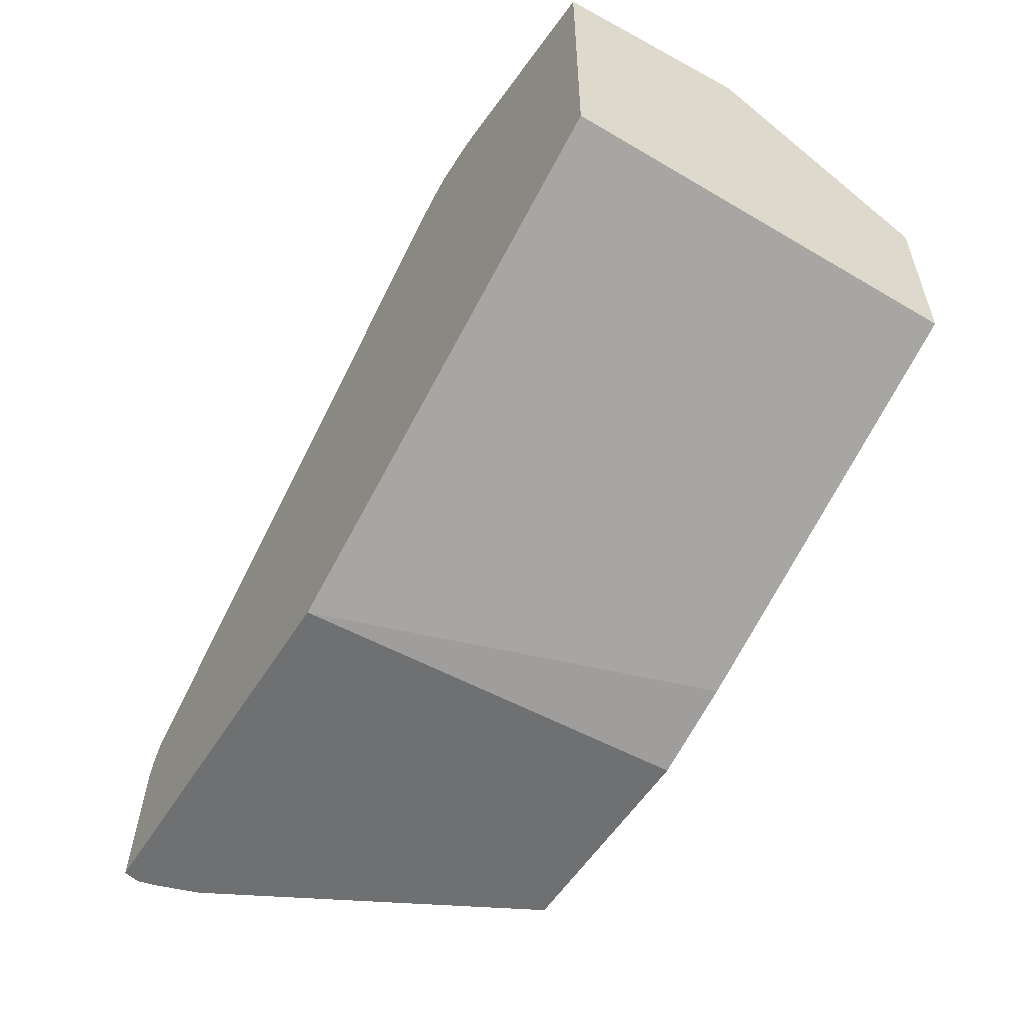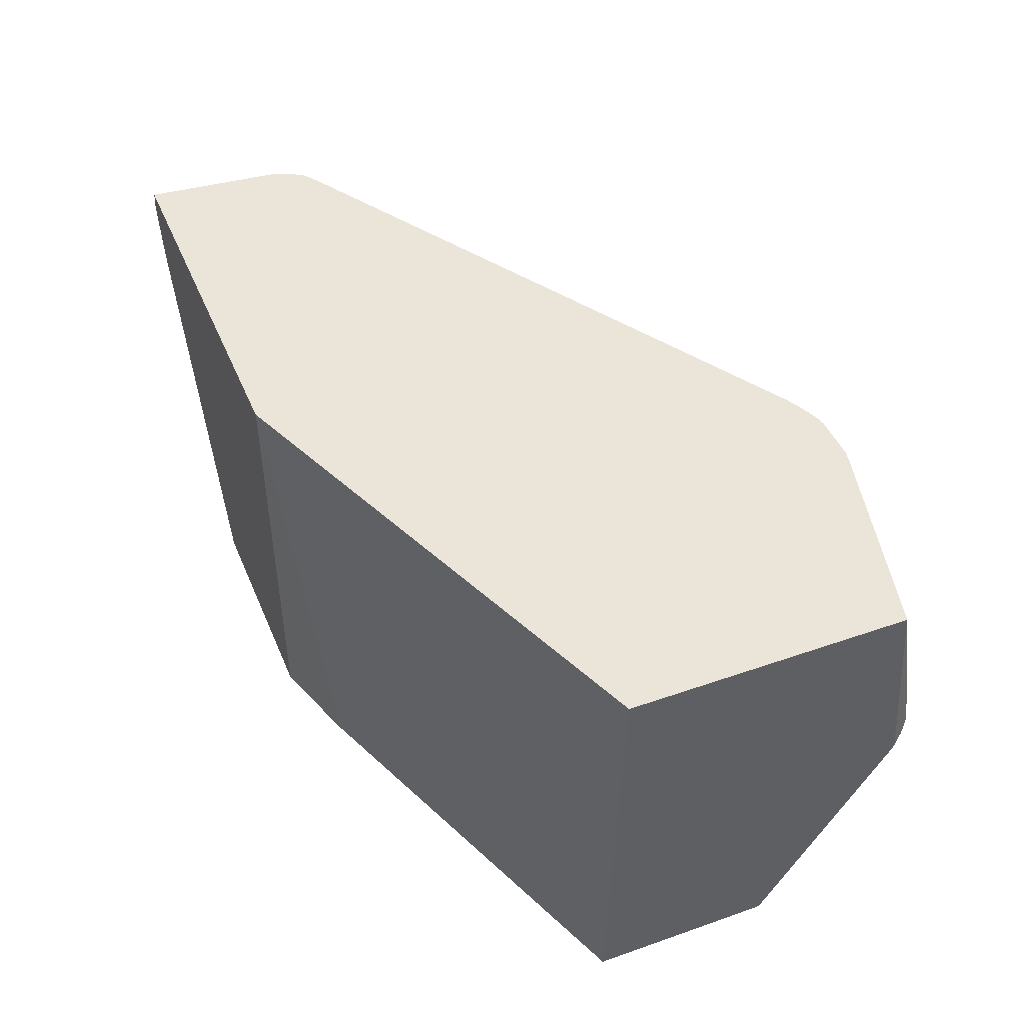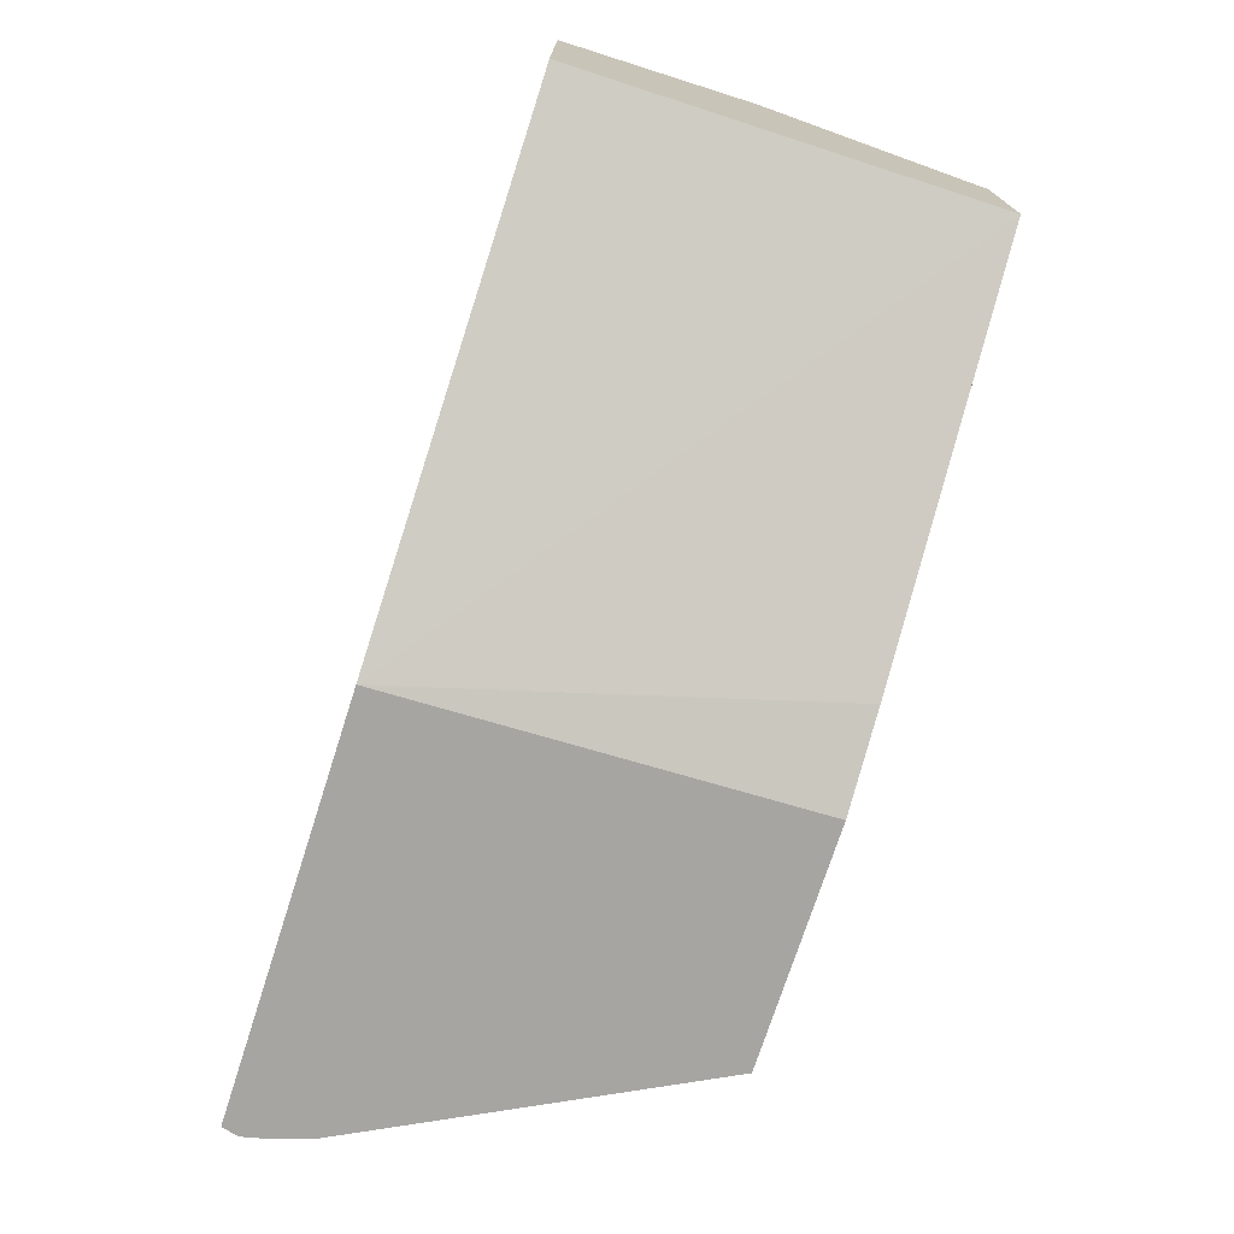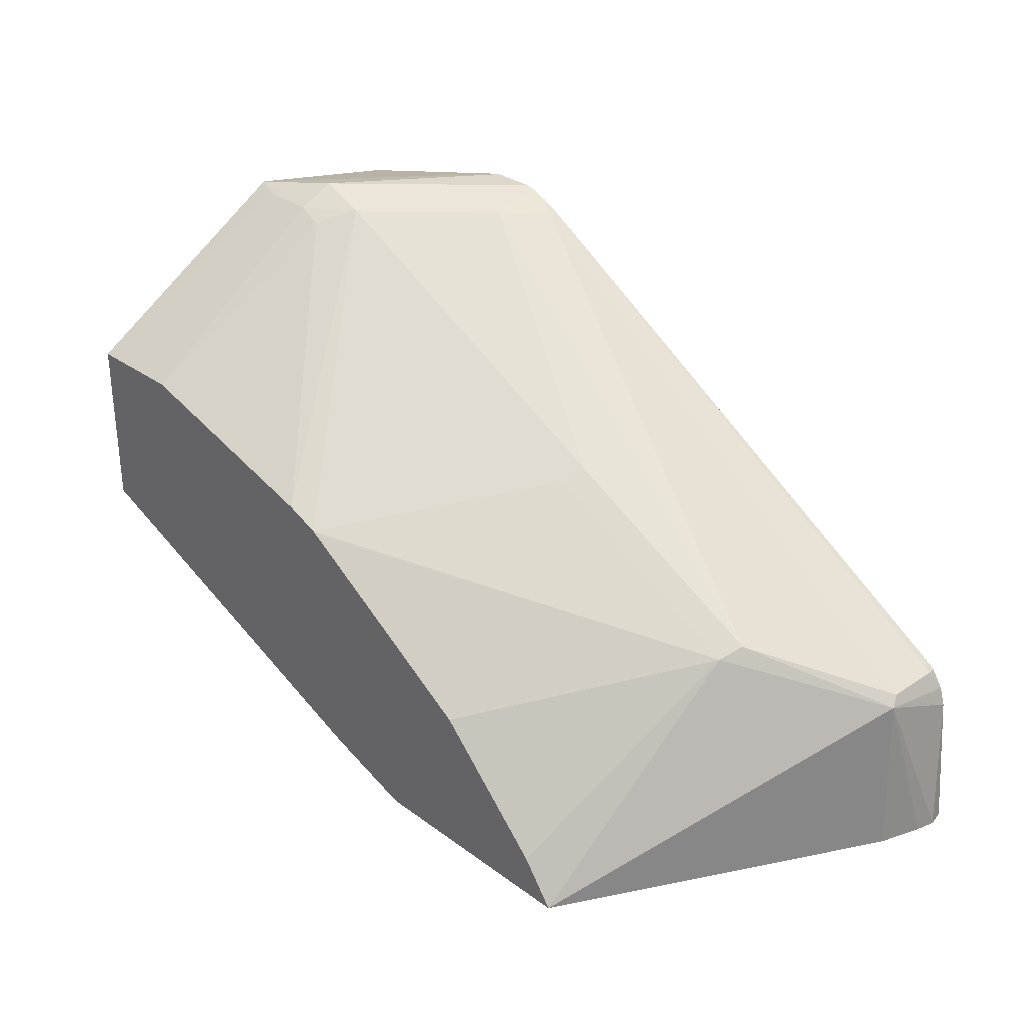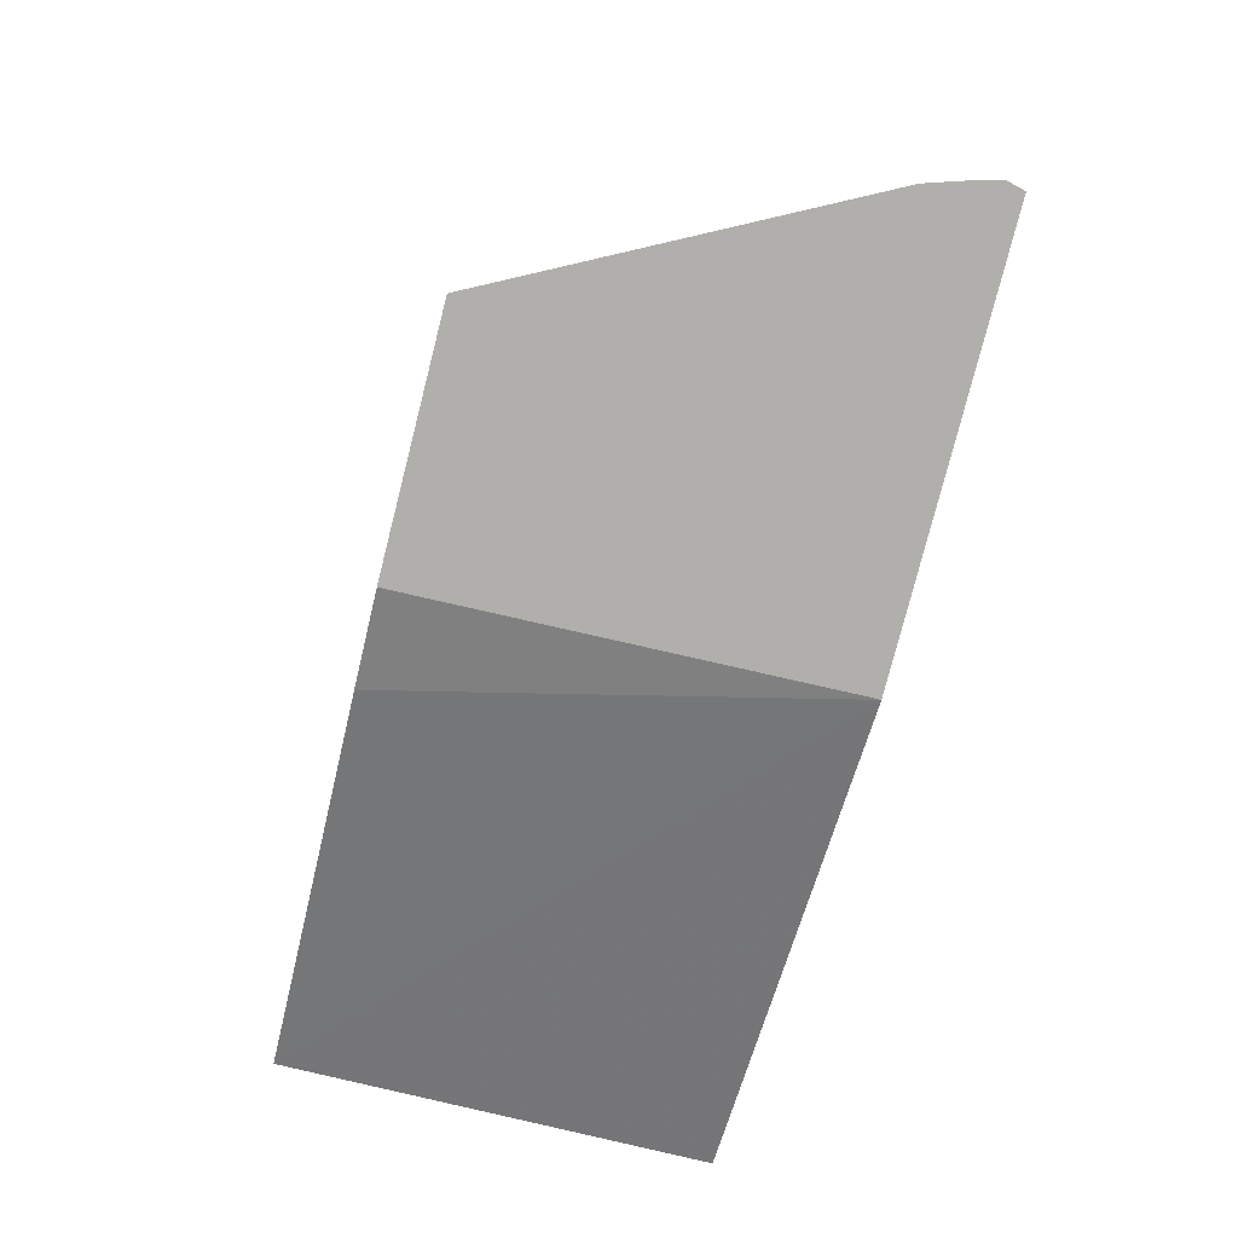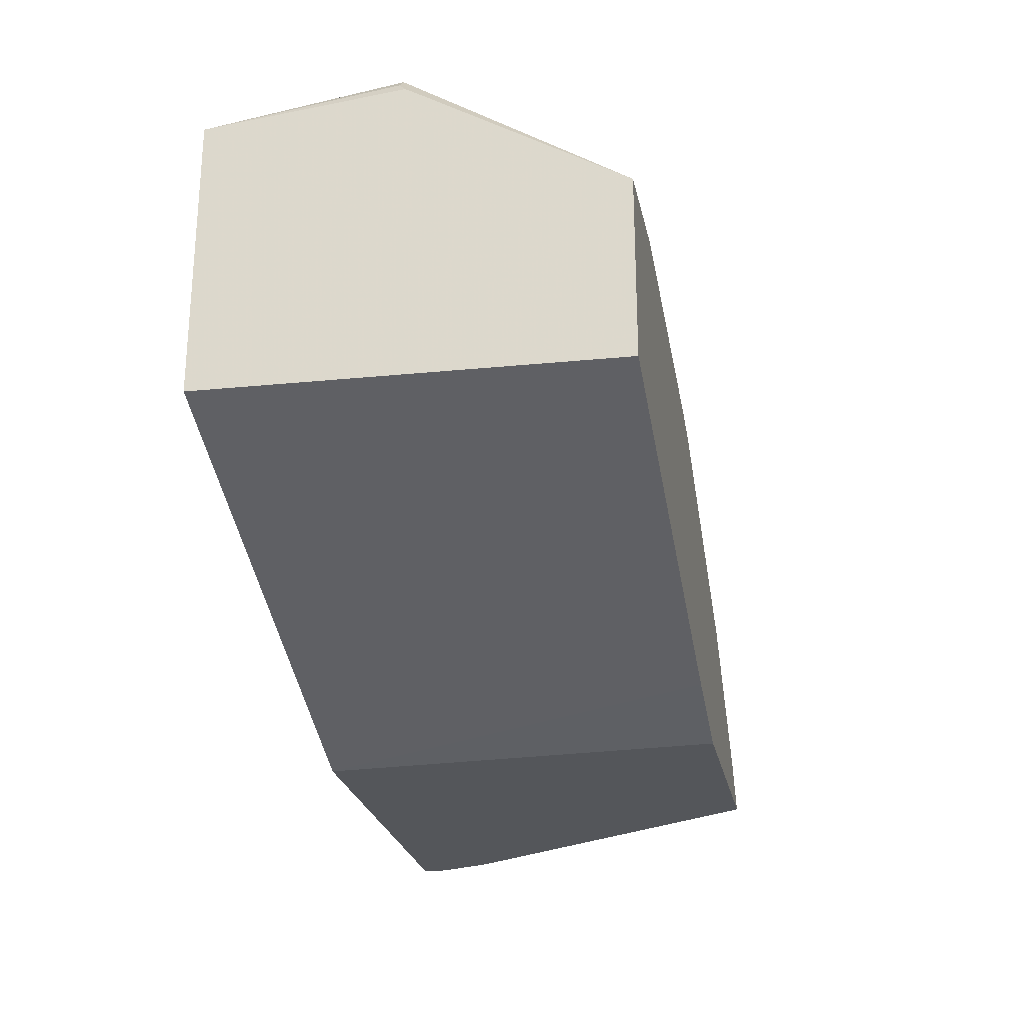
<metadata>
{"format":"obj","ext":"obj","renderer":"f3d","projection":"perspective","resolution":1024,"background":"white","views":[{"elev":-54.8,"azim":-121.4,"up":"+Z"},{"elev":45.2,"azim":-112.0,"up":"+Y"},{"elev":-73.6,"azim":-107.8,"up":"+Z"},{"elev":30.8,"azim":46.4,"up":"+Z"},{"elev":-78.3,"azim":75.7,"up":"+Z"},{"elev":-25.2,"azim":-78.3,"up":"+Z"}]}
</metadata>
<code>
v 0.1733 -0.8811 0.2093
v 0.1769 -0.7378 0.2093
v 0.2563 -0.8811 0.2093
v 0.1407 -0.8811 0.2201
v 0.3207 -0.7378 0.2093
v 0.002403 -0.8811 0.2742
v 0.002403 -0.7378 0.278
v 0.3157 -0.766 0.2093
v 0.3127 -0.7644 0.268
v 0.268 -0.8091 0.2879
v 0.2448 -0.8811 0.225
v 0.3164 -0.7378 0.2581
v 0.3222 -0.7437 0.2093
v 0.002403 -0.8811 0.3375
v 0.002403 -0.7378 0.3772
v 0.3206 -0.7507 0.2093
v 0.3144 -0.7378 0.2645
v 0.311 -0.7611 0.2713
v 0.2713 -0.8008 0.2912
v 0.2052 -0.8811 0.2647
v 0.225 -0.8811 0.2449
v 0.1886 -0.8091 0.3276
v 0.1316 -0.8811 0.3111
v 0.133 -0.8811 0.3103
v 0.01987 -0.8074 0.3904
v 0.009947 -0.8041 0.3921
v 0.002403 -0.8079 0.3827
v 0.03972 -0.8811 0.3375
v 0.002403 -0.8067 0.3833
v 0.004969 -0.8041 0.3871
v 0.0174 -0.7942 0.3921
v 0.07581 -0.7378 0.3963
v 0.3104 -0.7378 0.2707
v 0.311 -0.7412 0.2713
v 0.1125 -0.7412 0.3904
v 0.1919 -0.8008 0.3309
v 0.09928 -0.7569 0.3921
v 0.05959 -0.7967 0.3921
v 0.1191 -0.8811 0.316
v 0.03972 -0.8074 0.3904
v 0.03972 -0.7942 0.3971
v 0.04964 -0.8091 0.3871
v 0.07944 -0.7378 0.3971
v 0.3042 -0.7378 0.2747
v 0.1125 -0.7378 0.3904
v 0.1057 -0.7378 0.3938
v 0.09928 -0.7378 0.3964
v 0.05959 -0.7743 0.3971
v 0.09606 -0.7378 0.3971
v 0.07944 -0.7545 0.3971
f 18 35 19
f 18 34 45
f 18 45 35
f 22 38 23
f 19 37 36
f 22 36 38
f 23 38 39
f 19 35 37
f 17 34 18
f 10 24 20
f 15 31 32
f 15 26 31
f 15 30 26
f 15 29 30
f 14 40 25
f 14 28 40
f 14 26 27
f 14 25 26
f 25 40 26
f 10 23 24
f 17 33 34
f 26 30 27
f 35 47 37
f 26 41 32
f 47 50 48
f 10 22 23
f 47 49 50
f 41 49 43
f 41 50 49
f 41 48 50
f 41 47 48
f 38 42 39
f 38 40 42
f 38 41 40
f 26 40 41
f 38 47 41
f 36 37 38
f 35 46 47
f 35 45 46
f 34 44 45
f 33 44 34
f 32 41 43
f 28 39 42
f 28 42 40
f 27 30 29
f 26 32 31
f 37 47 38
f 10 36 22
f 6 15 7
f 10 21 11
f 2 15 32
f 2 7 15
f 2 6 7
f 2 4 6
f 1 4 2
f 1 6 4
f 1 14 6
f 1 28 14
f 1 39 28
f 2 32 43
f 1 23 39
f 1 20 24
f 10 19 36
f 1 11 21
f 1 3 11
f 1 8 3
f 1 16 8
f 1 13 16
f 1 5 13
f 1 2 5
f 1 24 23
f 2 43 49
f 1 21 20
f 2 47 46
f 2 49 47
f 10 20 21
f 9 19 10
f 9 18 19
f 9 12 17
f 9 13 12
f 9 16 13
f 8 16 9
f 6 29 15
f 6 27 29
f 9 17 18
f 5 12 13
f 2 46 45
f 6 14 27
f 2 45 44
f 2 33 17
f 2 44 33
f 2 12 5
f 3 8 9
f 3 9 10
f 3 10 11
f 2 17 12

</code>
